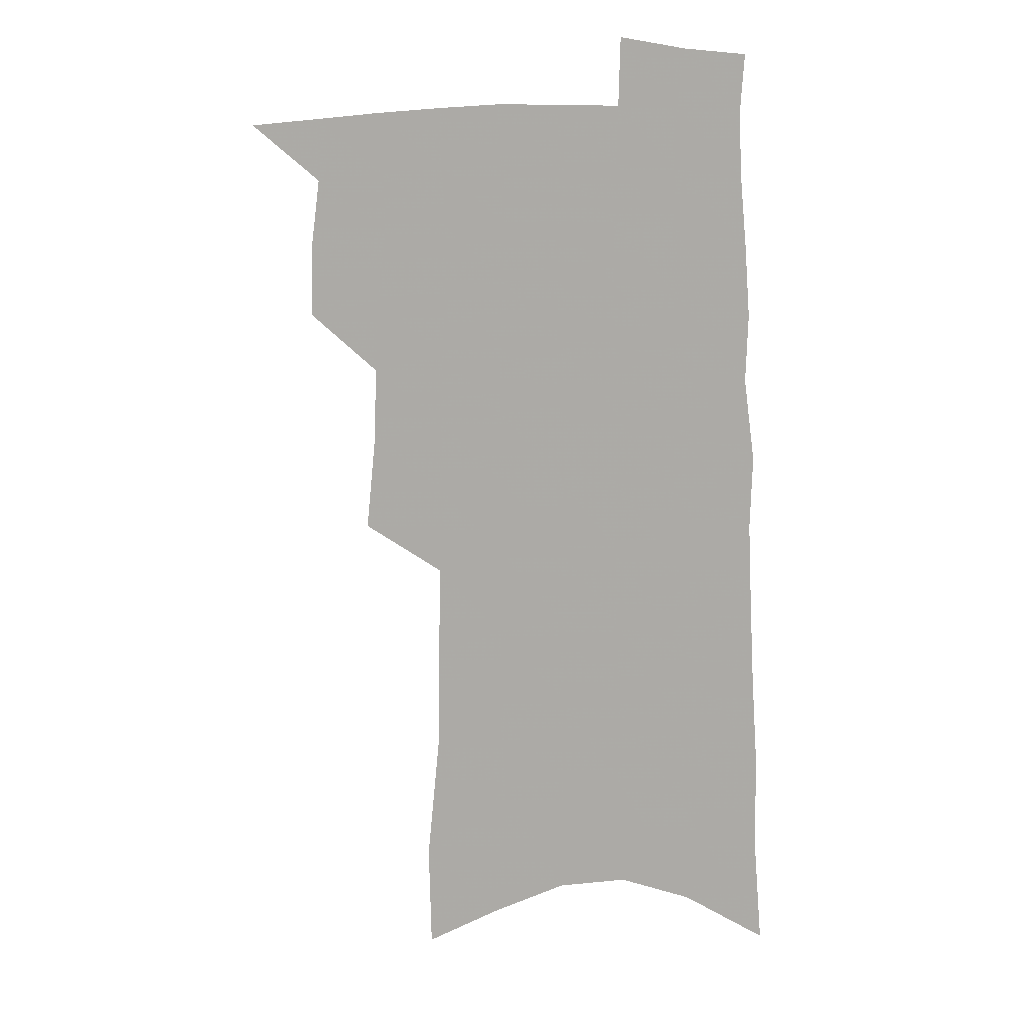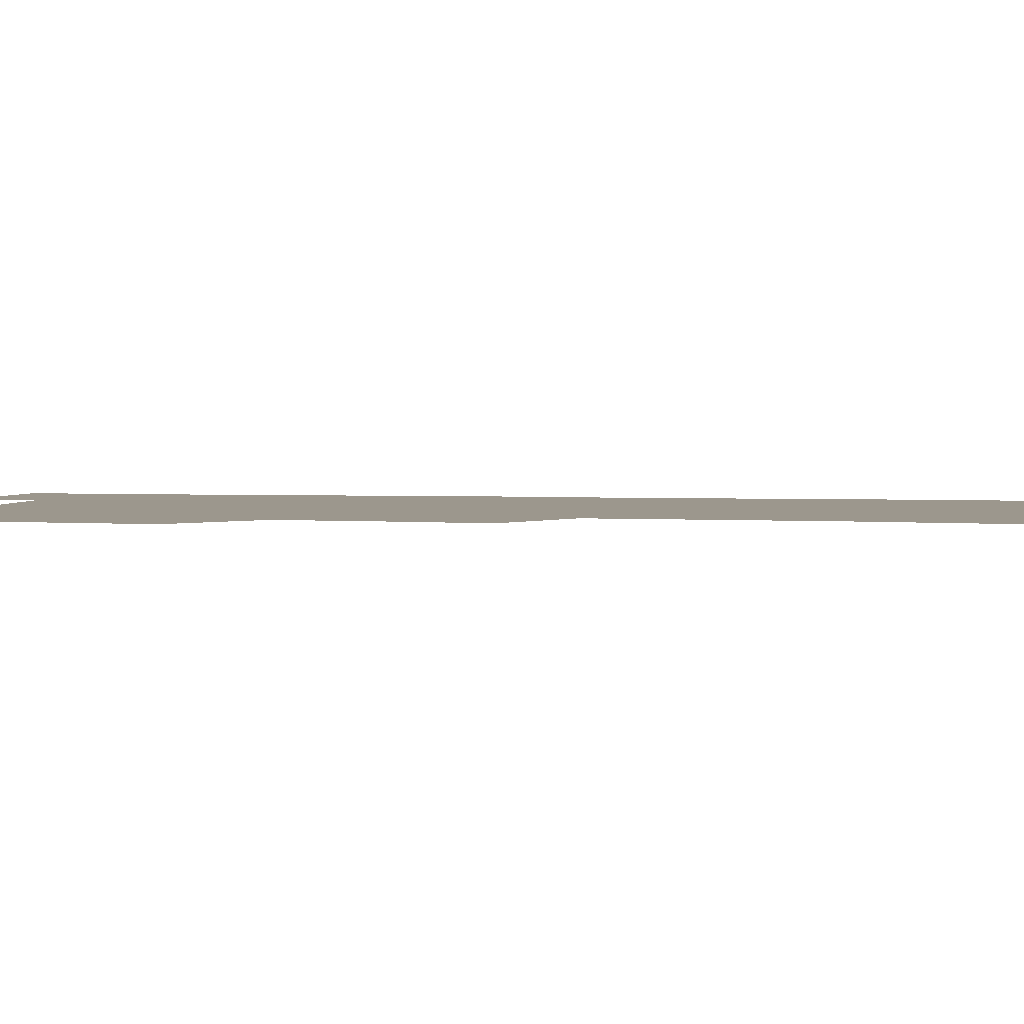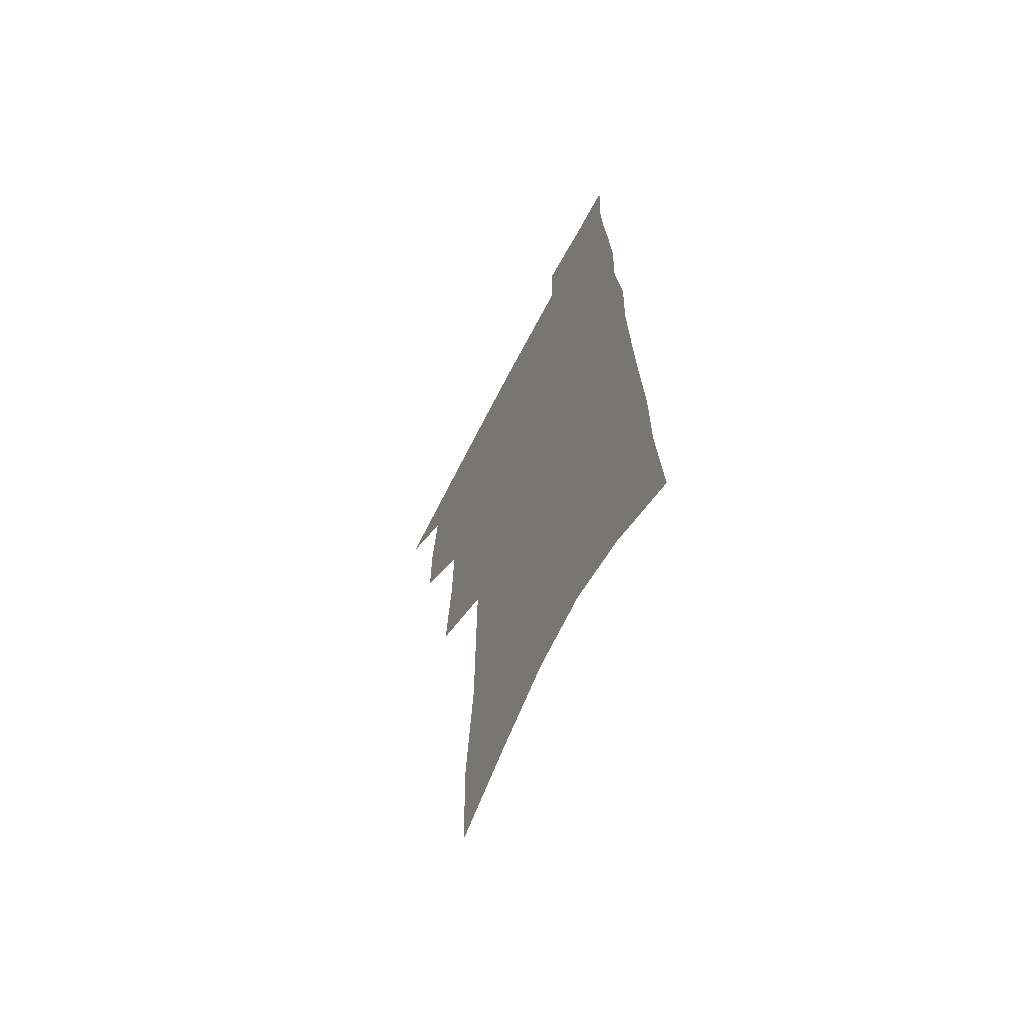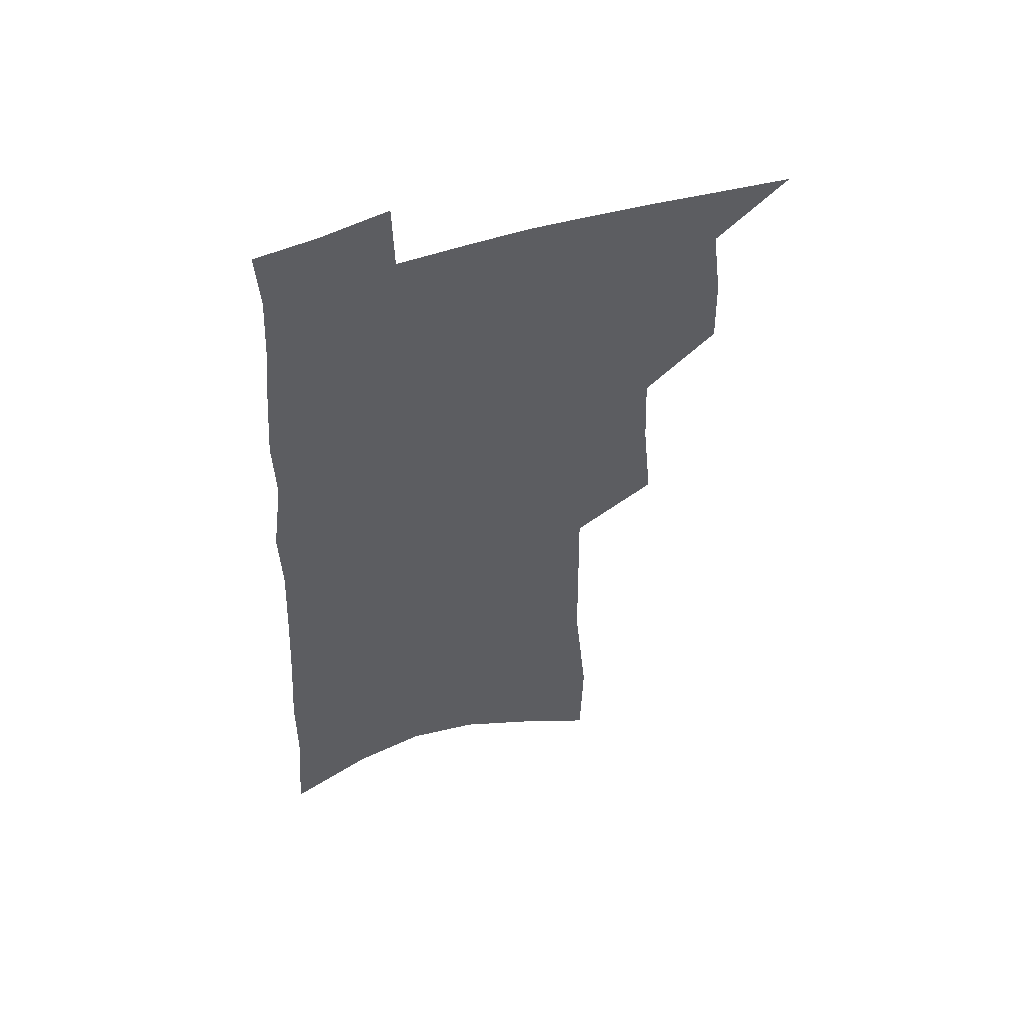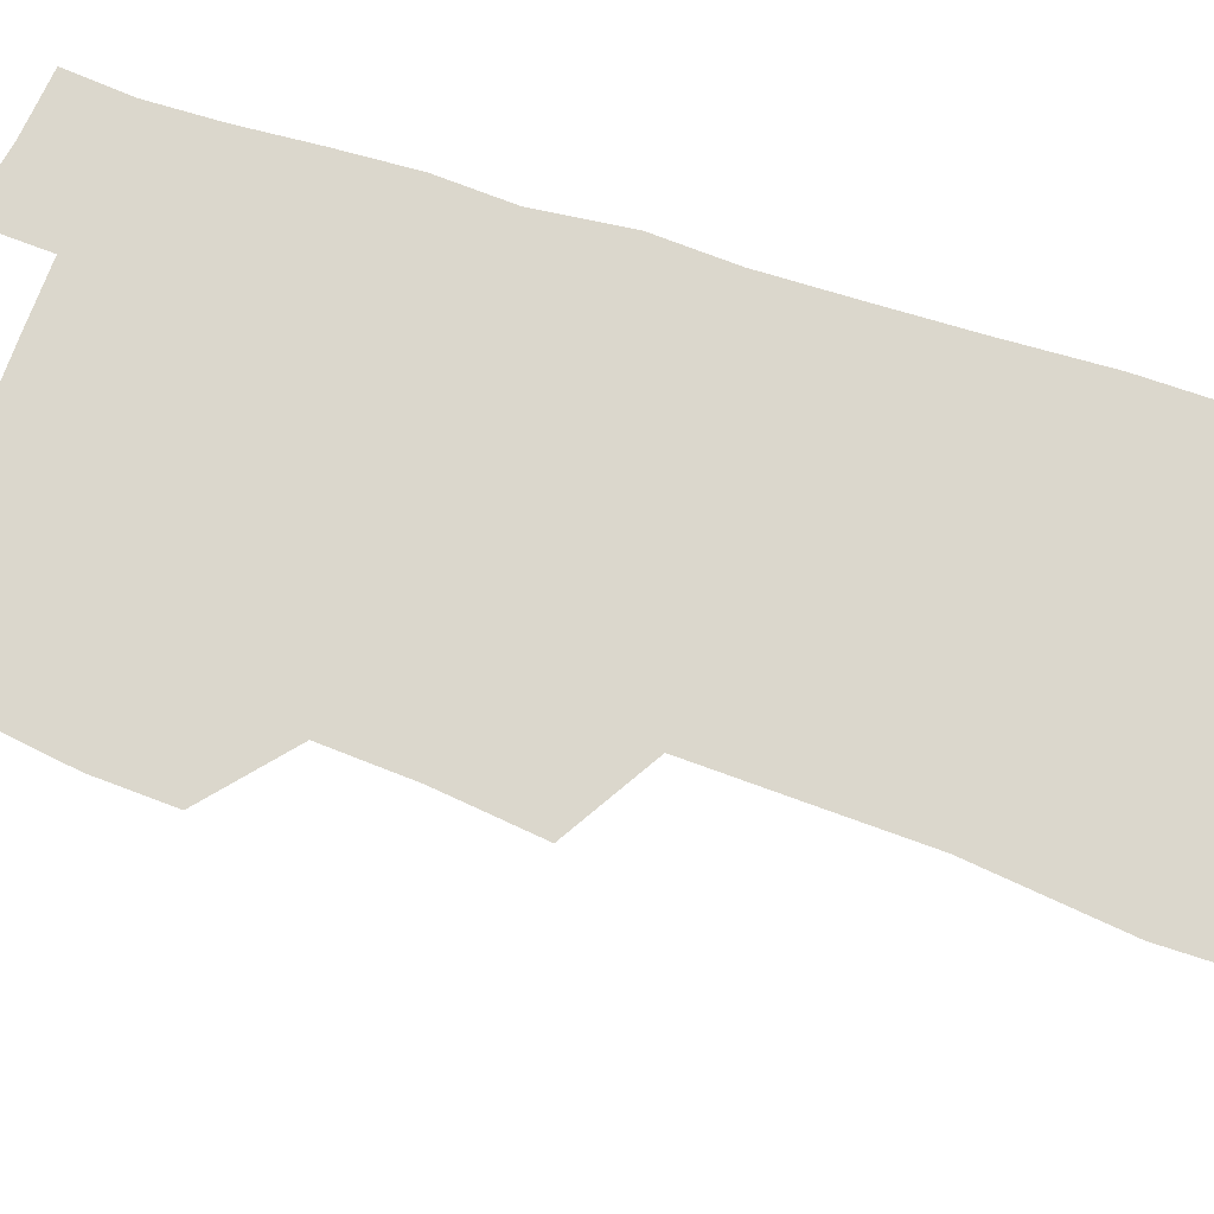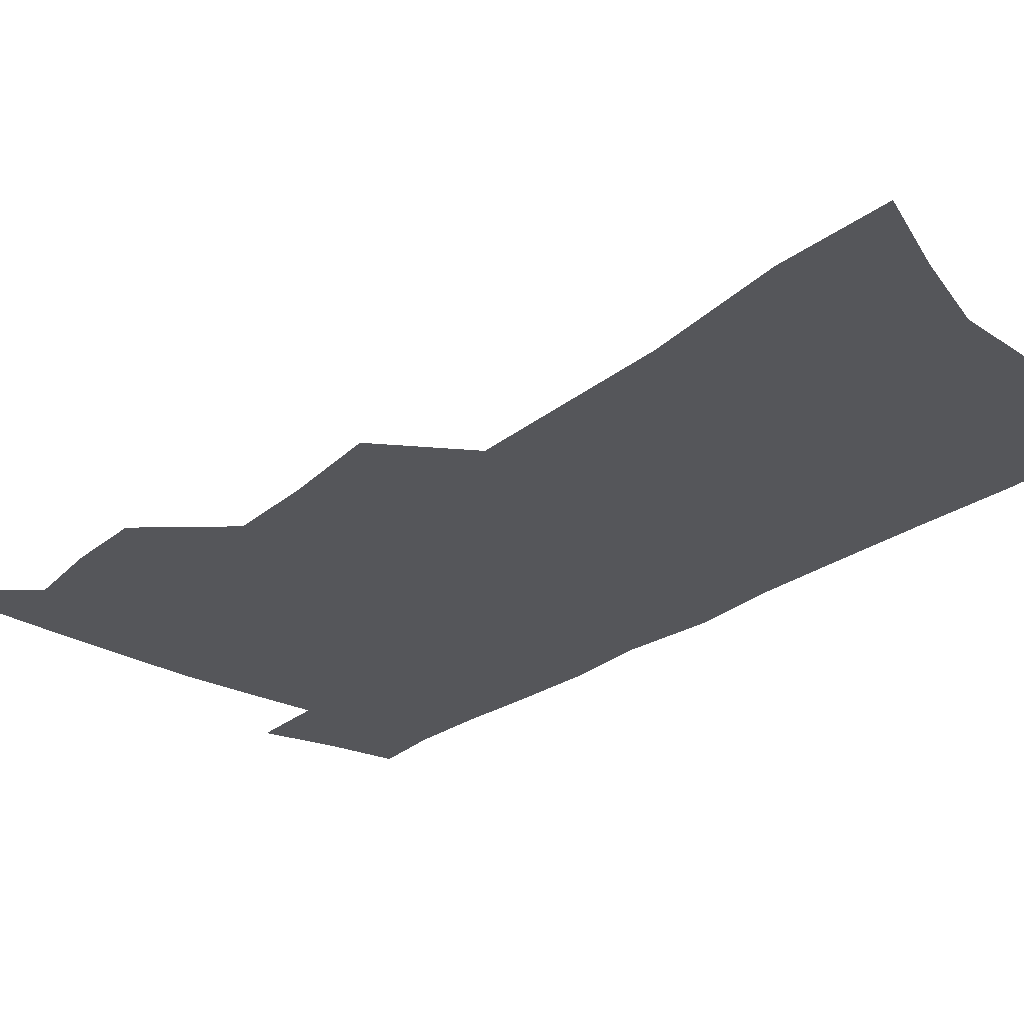
<metadata>
{"format":"obj","ext":"obj","renderer":"f3d","projection":"perspective","resolution":1024,"background":"white","views":[{"elev":11.8,"azim":8.5,"up":"+Y"},{"elev":2.9,"azim":-78.3,"up":"+Z"},{"elev":-64.9,"azim":62.8,"up":"+Y"},{"elev":54.1,"azim":160.7,"up":"+Y"},{"elev":73.3,"azim":-70.6,"up":"+Z"},{"elev":-26.1,"azim":-38.7,"up":"+Z"}]}
</metadata>
<code>
v 500.4 496.1 0
v 524.2 416.8 0
v 524.8 444.7 0
v 528.4 473.3 0
v 528.1 498.8 0
v 547.3 325.2 0
v 550.9 361.8 0
v 552 393.3 0
v 553.4 422.8 0
v 556.8 452.1 0
v 556.1 476.8 0
v 553.9 501.3 0
v 574.1 134.9 0
v 573.1 176.8 0
v 578.1 229.9 0
v 578.6 269.5 0
v 579 306.5 0
v 580.3 341.8 0
v 580.1 371.7 0
v 580.8 401.2 0
v 582.4 429.8 0
v 582.5 455 0
v 581.2 478.9 0
v 579.2 503.4 0
v 603.7 150.8 0
v 607.9 208.8 0
v 605.6 240.9 0
v 606 280.6 0
v 605.8 315.2 0
v 605.8 346.9 0
v 605.4 375.8 0
v 605.7 404.2 0
v 606.7 432.3 0
v 606.8 456.7 0
v 606 480.2 0
v 604.2 505 0
v 633 164.5 0
v 633.3 213.8 0
v 632.3 250.6 0
v 631.4 285.6 0
v 630.7 318.7 0
v 630.2 349.5 0
v 630.1 380.1 0
v 629.9 407 0
v 630.1 432.7 0
v 630.2 457.5 0
v 630.2 480.8 0
v 629.8 504.9 0
v 660.4 168.9 0
v 659 212.2 0
v 658.2 246.9 0
v 656.3 285.1 0
v 655 318.6 0
v 654.6 348.1 0
v 653.8 378.7 0
v 653.5 406.1 0
v 653.5 431.8 0
v 653.4 456.8 0
v 654 480.6 0
v 654.6 504.5 0
v 655.3 531.8 0
v 688.7 162.3 0
v 686.1 205.4 0
v 684.8 242.2 0
v 683 278.2 0
v 681.3 312 0
v 679.8 344 0
v 679.7 372.7 0
v 680 400.2 0
v 678.6 428.2 0
v 678 454.4 0
v 678.1 479.3 0
v 678.7 503.6 0
v 681.4 527.3 0
v 721 146.3 0
v 717.7 190 0
v 717.4 225.7 0
v 715.1 262.9 0
v 713.4 297.4 0
v 712.1 330.1 0
v 713 359.2 0
v 708.8 392.3 0
v 709.7 419.3 0
v 707.8 447.5 0
v 705.3 475.2 0
v 704.1 501.2 0
v 705.7 525 0
f 4 5 1
f 8 9 2
f 2 9 3
f 9 10 3
f 3 10 4
f 10 11 4
f 4 11 5
f 11 12 5
f 17 18 6
f 6 18 7
f 18 19 7
f 7 19 8
f 19 20 8
f 8 20 9
f 20 21 9
f 9 21 10
f 21 22 10
f 10 22 11
f 22 23 11
f 11 23 12
f 23 24 12
f 13 25 14
f 25 26 14
f 14 26 15
f 26 27 15
f 15 27 16
f 27 28 16
f 16 28 17
f 28 29 17
f 17 29 18
f 29 30 18
f 18 30 19
f 30 31 19
f 19 31 20
f 31 32 20
f 20 32 21
f 32 33 21
f 21 33 22
f 33 34 22
f 22 34 23
f 34 35 23
f 23 35 24
f 35 36 24
f 25 37 26
f 37 38 26
f 26 38 27
f 38 39 27
f 27 39 28
f 39 40 28
f 28 40 29
f 40 41 29
f 29 41 30
f 41 42 30
f 30 42 31
f 42 43 31
f 31 43 32
f 43 44 32
f 32 44 33
f 44 45 33
f 33 45 34
f 45 46 34
f 34 46 35
f 46 47 35
f 35 47 36
f 47 48 36
f 37 49 38
f 49 50 38
f 38 50 39
f 50 51 39
f 39 51 40
f 51 52 40
f 40 52 41
f 52 53 41
f 41 53 42
f 53 54 42
f 42 54 43
f 54 55 43
f 43 55 44
f 55 56 44
f 44 56 45
f 56 57 45
f 45 57 46
f 57 58 46
f 46 58 47
f 58 59 47
f 47 59 48
f 59 60 48
f 49 62 50
f 62 63 50
f 50 63 51
f 63 64 51
f 51 64 52
f 64 65 52
f 52 65 53
f 65 66 53
f 53 66 54
f 66 67 54
f 54 67 55
f 67 68 55
f 55 68 56
f 68 69 56
f 56 69 57
f 69 70 57
f 57 70 58
f 70 71 58
f 58 71 59
f 71 72 59
f 59 72 60
f 72 73 60
f 60 73 61
f 73 74 61
f 62 75 63
f 75 76 63
f 63 76 64
f 76 77 64
f 64 77 65
f 77 78 65
f 65 78 66
f 78 79 66
f 66 79 67
f 79 80 67
f 67 80 68
f 80 81 68
f 68 81 69
f 81 82 69
f 69 82 70
f 82 83 70
f 70 83 71
f 83 84 71
f 71 84 72
f 84 85 72
f 72 85 73
f 85 86 73
f 73 86 74
f 86 87 74

</code>
